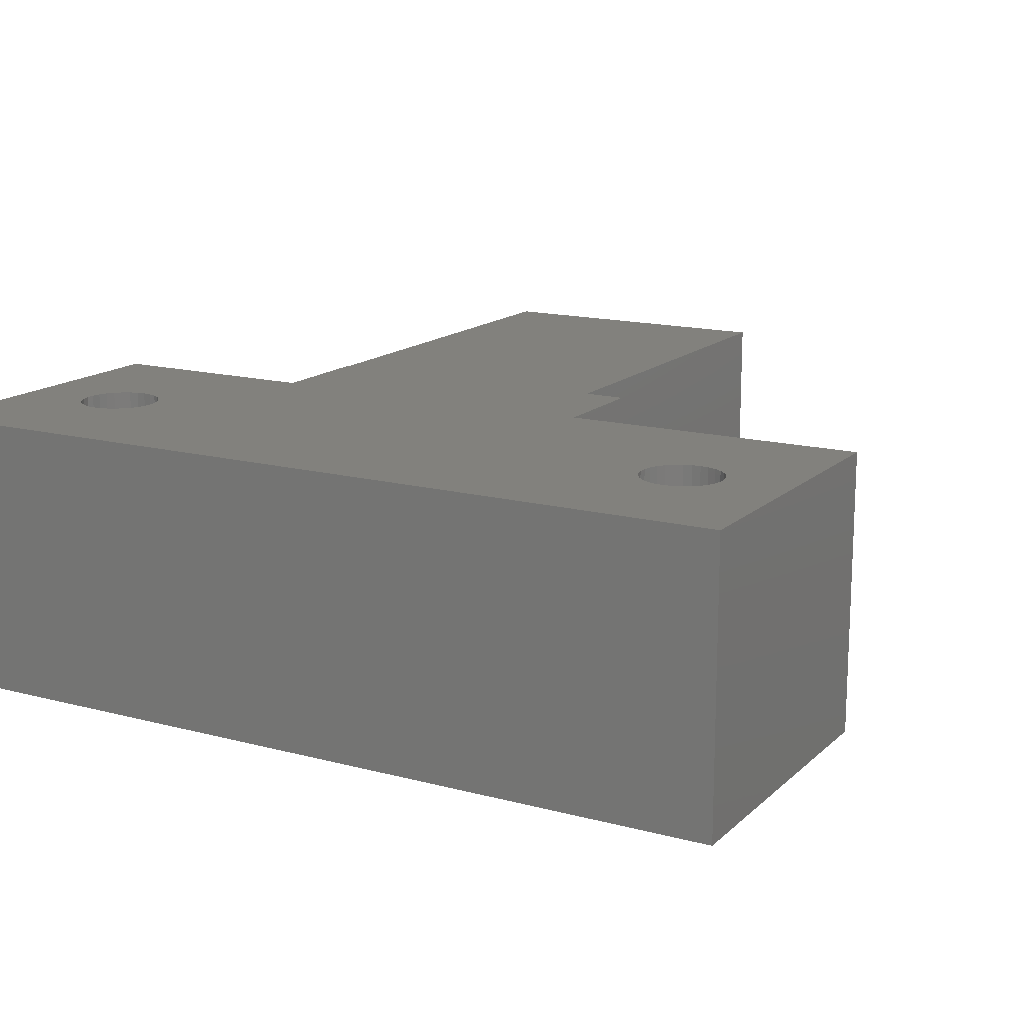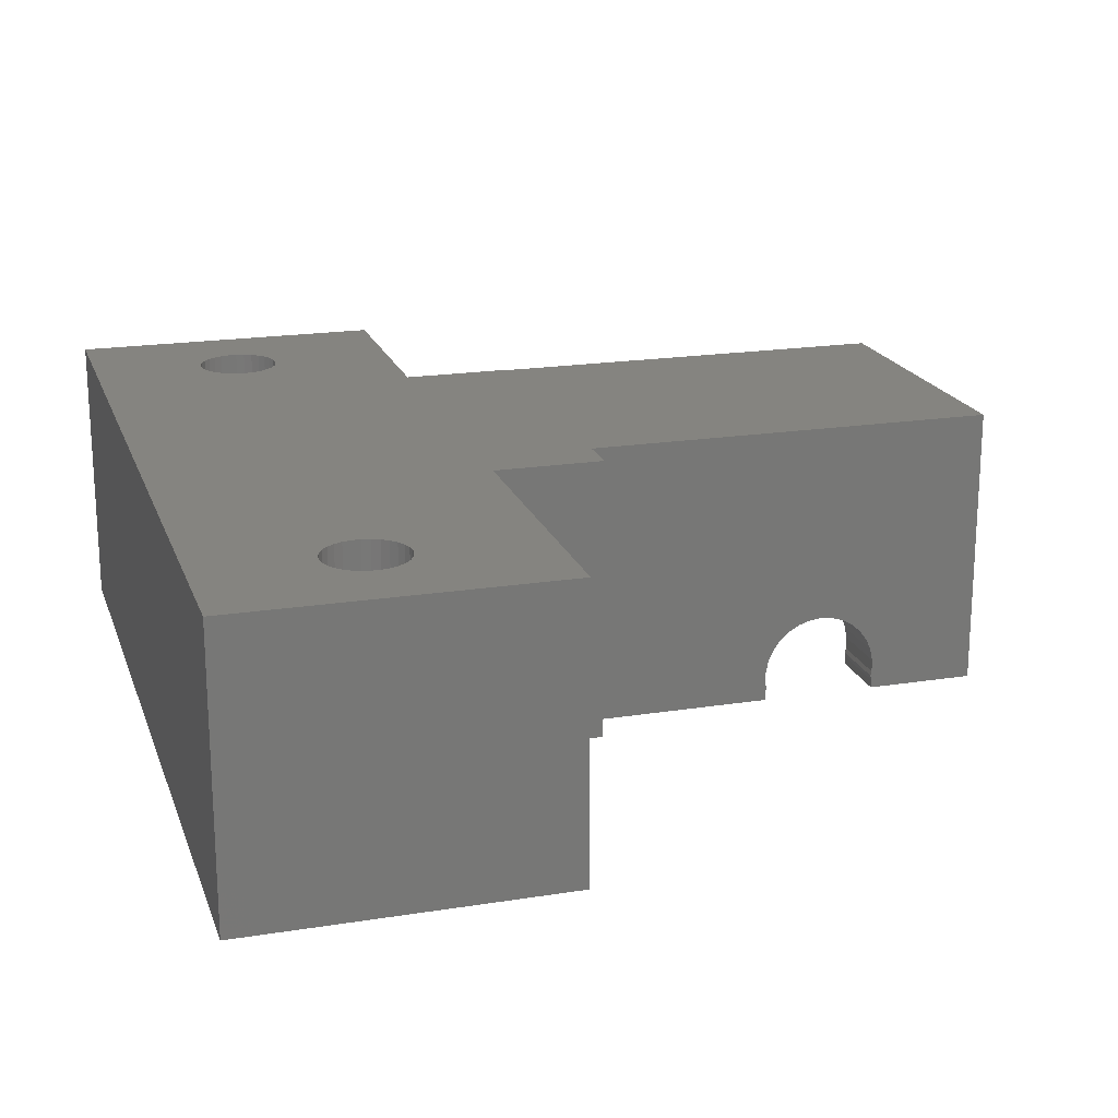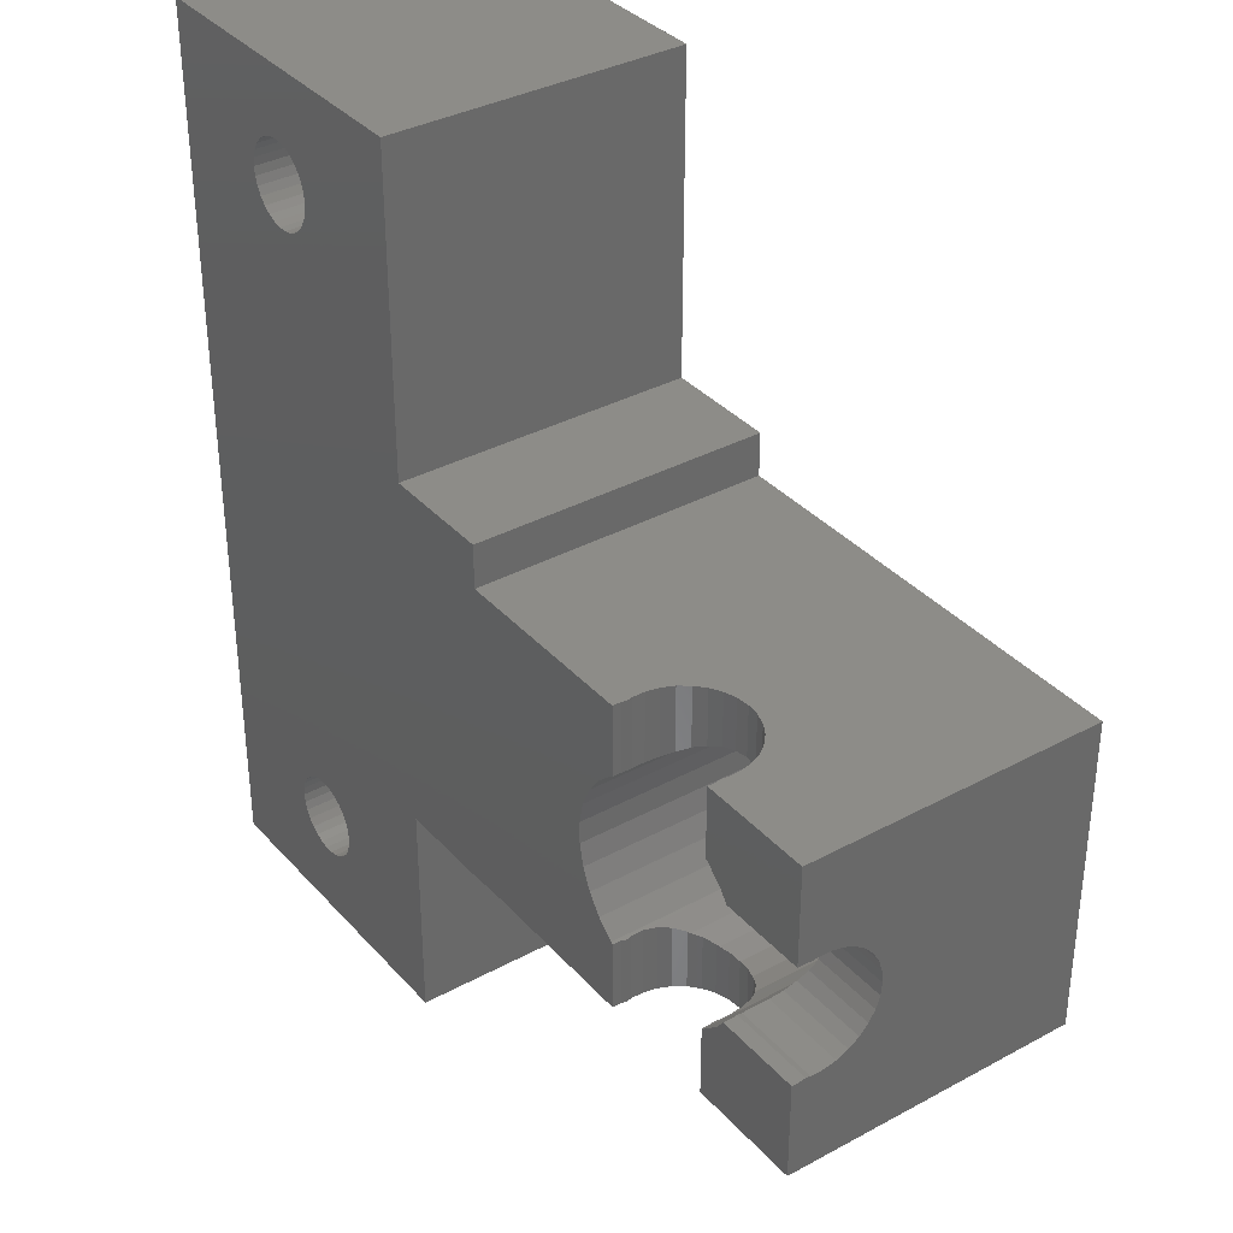
<metadata>
{"format":"stl","ext":"stl","renderer":"f3d","projection":"perspective","resolution":1024,"background":"white","views":[{"elev":15.2,"azim":119.5,"up":"+Z"},{"elev":19.4,"azim":163.4,"up":"+Z"},{"elev":35.5,"azim":-125.6,"up":"+Y"}]}
</metadata>
<code>
# stl→obj: 340 verts, 684 faces
v 31.5 214.9 90
v 31.5 254.9 77
v 31.5 254.9 90
v 31.5 214.9 77
v 12 225 77
v 5.474 231.5 77
v 12 239 77
v 5.268 230.5 77
v 4.864 229.6 77
v 4.28 228.8 77
v 3.435 225 77
v 3.542 228.1 77
v 3.435 228.1 77
v 17 224.9 77
v 12 224.9 77
v 17 240.9 77
v 12 240.9 77
v 5.474 232.5 77
v 5.268 233.4 77
v 4.864 234.4 77
v 4.28 235.2 77
v 3.435 239 77
v 3.542 235.8 77
v 3.435 235.9 77
v 26 221.1 77
v 26.19 220.8 77
v 26.31 249.6 77
v 26.35 250 77
v 26.19 249.2 77
v 26 248.9 77
v 25.74 221.4 77
v 25.74 248.6 77
v 25.43 221.6 77
v 25.43 248.4 77
v 25.07 221.8 77
v 25.07 248.2 77
v 24.69 221.8 77
v 24.31 221.8 77
v 24.69 248.2 77
v 23.93 221.8 77
v 24.31 248.2 77
v 23.57 221.6 77
v 23.93 248.2 77
v 23.26 221.4 77
v 23.57 248.4 77
v 23 221.1 77
v 23.26 248.6 77
v 22.81 220.8 77
v 23 248.9 77
v 22.69 220.4 77
v 22.81 249.2 77
v 22.65 220 77
v 22.69 249.6 77
v 26.31 220.4 77
v 26.35 220 77
v 26.31 219.6 77
v 26.19 219.2 77
v 26 218.9 77
v 25.74 218.6 77
v 25.43 218.4 77
v 25.07 218.2 77
v 24.69 218.2 77
v 24.31 218.2 77
v 17 214.9 77
v 22.69 219.6 77
v 22.81 219.2 77
v 23 218.9 77
v 23.26 218.6 77
v 23.57 218.4 77
v 23.93 218.2 77
v 26.31 250.4 77
v 26.19 250.8 77
v 26 251.1 77
v 25.74 251.4 77
v 25.43 251.6 77
v 25.07 251.8 77
v 24.69 251.8 77
v 24.31 251.8 77
v 17 254.9 77
v 23.93 251.8 77
v 22.65 250 77
v 22.69 250.4 77
v 22.81 250.8 77
v 23.57 251.6 77
v 23.26 251.4 77
v 23 251.1 77
v -6.95 239 90
v 12 225 90
v 12 239 90
v -6.95 225 90
v 17 240.9 90
v 12 240.9 90
v 17 224.9 90
v 12 224.9 90
v 26 248.9 90
v 26.19 249.2 90
v 26.31 220.4 90
v 26.35 220 90
v 26 221.1 90
v 26.19 220.8 90
v 25.74 248.6 90
v 25.74 221.4 90
v 25.43 248.4 90
v 25.43 221.6 90
v 25.07 248.2 90
v 25.07 221.8 90
v 24.69 248.2 90
v 24.31 248.2 90
v 24.69 221.8 90
v 23.93 248.2 90
v 23.57 248.4 90
v 24.31 221.8 90
v 23.26 248.6 90
v 23.93 221.8 90
v 23 248.9 90
v 23.57 221.6 90
v 22.81 249.2 90
v 23.26 221.4 90
v 22.69 249.6 90
v 23 221.1 90
v 17 254.9 90
v 22.65 250 90
v 22.81 220.8 90
v 26.31 249.6 90
v 26.35 250 90
v 26.31 250.4 90
v 26.19 250.8 90
v 26 251.1 90
v 25.74 251.4 90
v 25.43 251.6 90
v 25.07 251.8 90
v 24.69 251.8 90
v 24.31 251.8 90
v 22.69 250.4 90
v 22.81 250.8 90
v 23 251.1 90
v 23.26 251.4 90
v 23.57 251.6 90
v 23.93 251.8 90
v 26.31 219.6 90
v 26.19 219.2 90
v 26 218.9 90
v 25.74 218.6 90
v 25.43 218.4 90
v 25.07 218.2 90
v 24.69 218.2 90
v 24.31 218.2 90
v 17 214.9 90
v 23.93 218.2 90
v 22.69 220.4 90
v 22.65 220 90
v 22.69 219.6 90
v 22.81 219.2 90
v 23 218.9 90
v 23.57 218.4 90
v 23.26 218.6 90
v 4.28 235.2 88.7
v 3.542 235.8 88.7
v -0.2376 227.3 80.6
v -1.182 227.6 88.7
v -0.2376 227.3 88.7
v -0.3482 227.4 80.57
v -0.837 227.5 80.28
v -1.182 227.6 79.97
v 0.75 227.2 80.8
v 0.75 227.2 88.7
v 0.1886 227.3 80.74
v -2.042 228.1 88.7
v -1.256 227.7 79.91
v -1.588 227.9 79.45
v -1.818 228 78.93
v -1.935 228.1 78.38
v -2.042 228.1 77
v -1.935 228.1 77.82
v -1.935 228.1 77.38
v -1.889 228 77.6
v -1.935 228.1 77
v -2.78 228.8 88.7
v -3.364 229.6 79.37
v -3.364 229.6 88.7
v -3.224 229.4 78.93
v -2.78 228.8 77
v -3.138 229.3 77.82
v -3.138 229.3 78.38
v -3.138 229.3 77.38
v -3.138 229.3 77
v -3.172 229.3 77.6
v 4.864 229.6 88.7
v 4.28 228.8 88.7
v 4.864 234.4 88.7
v 5.268 233.4 88.7
v 1.738 227.3 88.7
v 1.311 227.3 80.74
v 1.738 227.3 80.6
v 5.474 232.5 88.7
v -3.768 233.4 88.7
v -3.846 233.1 80.57
v -3.768 233.4 80.35
v -3.96 232.5 80.74
v -3.974 232.5 88.7
v -3.974 232.5 80.75
v -2.78 235.2 77
v -2.042 235.8 88.7
v -2.78 235.2 88.7
v -2.042 235.8 77
v -3.974 232 80.8
v -3.974 231.5 88.7
v -3.974 231.5 80.75
v 2.682 227.6 88.7
v 1.848 227.4 80.57
v 2.337 227.5 80.28
v 2.682 227.6 79.97
v 5.268 230.5 88.7
v -1.182 236.3 88.7
v -0.2376 236.6 80.6
v -0.2376 236.6 88.7
v -0.3482 236.6 80.57
v -0.837 236.4 80.28
v -1.182 236.3 79.97
v 5.474 231.5 88.7
v 3.542 228.1 88.7
v 2.682 236.3 88.7
v 1.738 236.6 88.7
v 0.75 236.7 88.7
v -3.364 234.4 88.7
v -3.768 230.5 88.7
v -3.138 234.7 77.82
v -3.172 234.6 77.6
v -3.138 234.7 77.38
v -3.224 234.5 78.93
v -3.138 234.7 78.38
v -3.364 234.4 79.37
v -3.138 234.7 77
v 1.738 236.6 80.6
v 1.848 236.6 80.57
v 2.337 236.4 80.28
v 2.682 236.3 79.97
v -3.38 234.3 79.45
v -3.528 234 79.91
v -3.714 233.6 80.28
v 0.75 236.7 80.8
v 1.311 236.7 80.74
v 2.756 236.3 79.91
v 3.088 236.1 79.45
v 3.318 236 78.93
v 3.435 235.9 78.38
v 3.435 235.9 77.82
v 3.435 235.9 77.38
v 3.389 235.9 77.6
v -1.256 236.3 79.91
v -1.588 236.1 79.45
v -1.818 236 78.93
v -1.935 235.9 78.38
v -1.935 235.9 77.82
v -1.935 235.9 77.38
v -1.889 235.9 77.6
v -1.935 235.9 77
v 2.756 227.7 79.91
v 3.088 227.9 79.45
v 3.318 228 78.93
v 3.435 228.1 78.38
v 3.435 228.1 77.82
v 3.435 228.1 77.38
v 3.389 228 77.6
v -3.768 230.5 80.35
v -3.714 230.4 80.28
v -3.528 230 79.91
v -3.38 229.6 79.45
v -3.96 231.4 80.74
v -3.846 230.9 80.57
v 0.1886 236.7 80.74
v 3.435 225 78.38
v 3.318 225 78.93
v -1.256 225 79.91
v -0.837 225 80.28
v -0.3482 225 80.57
v 0.1886 225 80.74
v -1.588 225 79.45
v 1.311 225 80.74
v 0.75 225 80.8
v -1.935 225 78.38
v -1.818 225 78.93
v 2.337 225 80.28
v 1.848 225 80.57
v 3.088 225 79.45
v -1.935 225 77.82
v -1.889 225 77.6
v 2.756 225 79.91
v 3.435 225 77.82
v 3.389 225 77.6
v 3.435 225 77.38
v -1.935 225 77.38
v -1.935 225 77
v -1.818 239 78.93
v -1.588 239 79.45
v -0.837 239 80.28
v -0.3482 239 80.57
v 1.848 239 80.57
v 1.311 239 80.74
v -1.935 239 77.82
v -1.889 239 77.6
v 0.1886 239 80.74
v 0.75 239 80.8
v 3.318 239 78.93
v 3.088 239 79.45
v 2.337 239 80.28
v 3.435 239 78.38
v -1.935 239 78.38
v -1.256 239 79.91
v 2.756 239 79.91
v 3.435 239 77.82
v 3.389 239 77.6
v 3.435 239 77.38
v -1.935 239 77
v -1.935 239 77.38
v -6.95 234.5 78.93
v -6.95 234.3 79.45
v -6.95 233.1 80.57
v -6.95 232.5 80.74
v -6.95 232 80.8
v -6.95 233.6 80.28
v -6.95 234.7 77.82
v -6.95 234.6 77.6
v -6.95 230.4 80.28
v -6.95 230.9 80.57
v -6.95 229.3 78.38
v -6.95 229.4 78.93
v -6.95 234 79.91
v -6.95 234.7 78.38
v -6.95 231.4 80.74
v -6.95 229.6 79.45
v -6.95 230 79.91
v -6.95 229.3 77.82
v -6.95 229.3 77.6
v -6.95 229.3 77.38
v -6.95 234.7 77
v -6.95 234.7 77.38
v -6.95 229.3 77
v -6.95 225 77
v -6.95 239 77
f 1 2 3
f 2 1 4
f 5 6 7
f 5 8 6
f 5 9 8
f 5 10 9
f 11 10 5
f 10 11 12
f 12 11 13
f 5 14 15
f 7 14 5
f 14 7 16
f 16 7 17
f 18 7 6
f 19 7 18
f 20 7 19
f 21 7 20
f 22 21 23
f 22 23 24
f 21 22 7
f 25 4 26
f 2 27 28
f 4 25 2
f 2 29 27
f 30 2 25
f 2 30 29
f 31 30 25
f 31 32 30
f 33 32 31
f 33 34 32
f 35 34 33
f 35 36 34
f 16 35 37
f 35 16 36
f 14 37 38
f 36 16 39
f 14 38 40
f 39 16 41
f 14 40 42
f 41 16 43
f 14 42 44
f 43 16 45
f 14 44 46
f 45 16 47
f 14 46 48
f 47 16 49
f 14 48 50
f 49 16 51
f 14 50 52
f 51 16 53
f 54 4 55
f 4 56 55
f 4 57 56
f 4 58 57
f 4 59 58
f 4 60 59
f 4 61 60
f 4 62 61
f 4 63 62
f 64 63 4
f 14 52 64
f 65 64 52
f 66 64 65
f 67 64 66
f 68 64 67
f 69 64 68
f 70 64 69
f 63 64 70
f 26 4 54
f 71 2 28
f 72 2 71
f 73 2 72
f 74 2 73
f 75 2 74
f 76 2 75
f 77 2 76
f 78 2 77
f 79 78 80
f 37 14 16
f 79 53 16
f 53 79 81
f 81 79 82
f 82 79 83
f 78 79 2
f 84 79 80
f 85 79 84
f 86 79 85
f 83 79 86
f 87 88 89
f 88 87 90
f 89 91 92
f 91 89 93
f 88 93 89
f 93 88 94
f 95 3 96
f 1 97 98
f 99 3 95
f 1 100 97
f 3 99 1
f 1 99 100
f 101 99 95
f 101 102 99
f 103 102 101
f 103 104 102
f 105 104 103
f 105 106 104
f 91 105 107
f 105 91 106
f 91 107 108
f 106 91 109
f 91 108 110
f 93 109 91
f 91 110 111
f 109 93 112
f 91 111 113
f 112 93 114
f 91 113 115
f 114 93 116
f 91 115 117
f 116 93 118
f 91 117 119
f 118 93 120
f 121 119 122
f 120 93 123
f 124 3 125
f 3 126 125
f 3 127 126
f 3 128 127
f 3 129 128
f 3 130 129
f 3 131 130
f 3 132 131
f 3 133 132
f 121 133 3
f 119 121 91
f 134 121 122
f 135 121 134
f 136 121 135
f 137 121 136
f 138 121 137
f 139 121 138
f 133 121 139
f 96 3 124
f 140 1 98
f 141 1 140
f 142 1 141
f 143 1 142
f 144 1 143
f 145 1 144
f 146 1 145
f 147 1 146
f 148 147 149
f 123 93 150
f 150 93 151
f 148 151 93
f 151 148 152
f 152 148 153
f 153 148 154
f 147 148 1
f 155 148 149
f 156 148 155
f 154 148 156
f 15 88 5
f 88 15 94
f 7 92 17
f 92 7 89
f 15 93 94
f 93 15 14
f 16 92 91
f 92 16 17
f 64 93 14
f 93 64 148
f 16 121 79
f 121 16 91
f 64 1 148
f 1 64 4
f 2 121 3
f 121 2 79
f 39 108 107
f 108 39 41
f 29 124 27
f 124 29 96
f 27 125 28
f 125 27 124
f 73 129 74
f 129 73 128
f 32 95 30
f 95 32 101
f 78 132 133
f 132 78 77
f 135 86 136
f 86 135 83
f 84 139 138
f 139 84 80
f 30 96 29
f 96 30 95
f 28 126 71
f 126 28 125
f 32 103 101
f 103 32 34
f 34 105 103
f 105 34 36
f 77 131 132
f 131 77 76
f 75 129 130
f 129 75 74
f 72 128 73
f 128 72 127
f 119 81 122
f 81 119 53
f 80 133 139
f 133 80 78
f 115 51 117
f 51 115 49
f 76 130 131
f 130 76 75
f 134 83 135
f 83 134 82
f 71 127 72
f 127 71 126
f 113 49 115
f 49 113 47
f 45 113 111
f 113 45 47
f 36 107 105
f 107 36 39
f 117 53 119
f 53 117 51
f 43 111 110
f 111 43 45
f 41 110 108
f 110 41 43
f 85 138 137
f 138 85 84
f 136 85 137
f 85 136 86
f 122 82 134
f 82 122 81
f 62 147 146
f 147 62 63
f 57 140 56
f 140 57 141
f 56 98 55
f 98 56 140
f 25 102 31
f 102 25 99
f 69 156 155
f 156 69 68
f 59 142 58
f 142 59 143
f 38 109 112
f 109 38 37
f 123 46 120
f 46 123 48
f 42 114 116
f 114 42 40
f 55 97 54
f 97 55 98
f 59 144 143
f 144 59 60
f 60 145 144
f 145 60 61
f 37 106 109
f 106 37 35
f 33 102 104
f 102 33 31
f 26 99 25
f 99 26 100
f 152 52 151
f 52 152 65
f 40 112 114
f 112 40 38
f 154 66 153
f 66 154 67
f 35 104 106
f 104 35 33
f 150 48 123
f 48 150 50
f 54 100 26
f 100 54 97
f 156 67 154
f 67 156 68
f 61 146 145
f 146 61 62
f 153 65 152
f 65 153 66
f 58 141 57
f 141 58 142
f 70 155 149
f 155 70 69
f 63 149 147
f 149 63 70
f 44 116 118
f 116 44 42
f 120 44 118
f 44 120 46
f 151 50 150
f 50 151 52
f 23 157 158
f 157 23 21
f 159 160 161
f 162 160 159
f 163 160 162
f 160 163 164
f 165 161 166
f 167 161 165
f 161 167 159
f 164 168 160
f 169 168 164
f 170 168 169
f 171 168 170
f 172 168 171
f 173 172 174
f 175 174 176
f 173 174 175
f 173 175 177
f 172 173 168
f 178 179 180
f 179 178 181
f 182 183 184
f 183 182 185
f 182 181 178
f 181 182 184
f 185 182 186
f 187 183 185
f 10 188 9
f 188 10 189
f 19 190 20
f 190 19 191
f 192 165 166
f 192 193 165
f 193 192 194
f 173 178 168
f 178 173 182
f 18 191 19
f 191 18 195
f 196 197 198
f 196 199 197
f 200 199 196
f 199 200 201
f 202 203 204
f 203 202 205
f 200 206 201
f 207 206 200
f 206 207 208
f 209 194 192
f 209 210 194
f 209 211 210
f 211 209 212
f 9 213 8
f 213 9 188
f 20 157 21
f 157 20 190
f 214 215 216
f 214 217 215
f 214 218 217
f 218 214 219
f 213 195 220
f 213 191 195
f 188 191 213
f 188 190 191
f 189 190 188
f 189 157 190
f 221 157 189
f 221 158 157
f 209 158 221
f 209 222 158
f 192 222 209
f 192 223 222
f 166 223 192
f 166 224 223
f 161 224 166
f 161 216 224
f 160 216 161
f 160 214 216
f 168 214 160
f 168 203 214
f 178 203 168
f 178 204 203
f 180 204 178
f 180 225 204
f 226 225 180
f 226 196 225
f 207 196 226
f 196 207 200
f 227 228 229
f 230 202 204
f 202 230 231
f 232 204 225
f 204 232 230
f 227 202 231
f 229 202 227
f 202 229 233
f 234 222 223
f 235 222 234
f 236 222 235
f 222 236 237
f 225 238 232
f 225 239 238
f 225 240 239
f 198 225 196
f 225 198 240
f 8 220 6
f 220 8 213
f 241 223 224
f 242 223 241
f 223 242 234
f 237 158 222
f 243 158 237
f 244 158 243
f 245 158 244
f 246 158 245
f 23 246 247
f 248 247 249
f 23 247 248
f 23 248 24
f 246 23 158
f 203 219 214
f 203 250 219
f 203 251 250
f 203 252 251
f 203 253 252
f 205 253 203
f 254 255 256
f 253 205 254
f 254 205 255
f 255 205 257
f 221 212 209
f 221 258 212
f 221 259 258
f 221 260 259
f 221 261 260
f 12 261 221
f 262 263 264
f 261 12 262
f 262 12 263
f 263 12 13
f 180 265 226
f 265 180 266
f 266 180 267
f 267 180 268
f 268 180 179
f 207 269 208
f 226 269 207
f 269 226 270
f 270 226 265
f 10 221 189
f 221 10 12
f 6 195 18
f 195 6 220
f 216 241 224
f 216 271 241
f 271 216 215
f 272 260 261
f 260 272 273
f 274 163 275
f 163 274 164
f 164 274 169
f 276 167 277
f 167 276 159
f 159 276 162
f 278 169 274
f 169 278 170
f 165 279 280
f 279 165 193
f 281 171 282
f 171 281 172
f 210 283 284
f 283 210 211
f 275 162 276
f 162 275 163
f 273 259 260
f 259 273 285
f 286 176 174
f 176 286 287
f 277 165 280
f 165 277 167
f 282 170 278
f 170 282 171
f 285 258 259
f 258 285 288
f 289 261 262
f 261 289 272
f 288 212 258
f 211 288 283
f 288 211 212
f 284 194 210
f 193 284 279
f 284 193 194
f 281 174 172
f 174 281 286
f 289 264 290
f 264 289 262
f 291 264 263
f 264 291 290
f 292 177 175
f 177 292 293
f 292 176 287
f 176 292 175
f 11 263 13
f 263 11 291
f 251 294 295
f 294 251 252
f 296 217 218
f 217 296 297
f 234 298 235
f 242 298 234
f 298 242 299
f 300 256 301
f 256 300 254
f 302 241 271
f 241 302 303
f 304 244 305
f 244 304 245
f 235 306 236
f 306 235 298
f 307 245 304
f 245 307 246
f 253 300 308
f 300 253 254
f 241 299 242
f 299 241 303
f 297 271 215
f 297 215 217
f 271 297 302
f 252 308 294
f 308 252 253
f 250 295 309
f 295 250 251
f 305 243 310
f 243 305 244
f 247 307 311
f 307 247 246
f 309 218 219
f 309 219 250
f 218 309 296
f 249 311 312
f 311 249 247
f 237 310 243
f 236 310 237
f 310 236 306
f 313 249 312
f 249 313 248
f 255 314 315
f 314 255 257
f 256 315 301
f 315 256 255
f 24 313 22
f 313 24 248
f 316 238 317
f 238 316 232
f 232 316 230
f 318 199 319
f 199 318 197
f 319 201 320
f 201 319 199
f 206 320 201
f 321 197 318
f 197 321 198
f 198 321 240
f 228 322 323
f 322 228 227
f 324 265 266
f 324 270 265
f 270 324 325
f 326 181 184
f 181 326 327
f 317 239 328
f 239 317 238
f 322 231 329
f 231 322 227
f 330 208 269
f 320 208 330
f 208 320 206
f 325 269 270
f 269 325 330
f 327 268 179
f 327 179 181
f 268 327 331
f 331 267 268
f 267 331 332
f 183 326 184
f 326 183 333
f 328 240 321
f 240 328 239
f 187 333 183
f 333 187 334
f 332 266 267
f 266 332 324
f 329 230 316
f 230 329 231
f 335 187 185
f 187 335 334
f 336 229 337
f 229 336 233
f 186 335 185
f 335 186 338
f 337 228 323
f 228 337 229
f 279 90 280
f 90 277 280
f 90 276 277
f 90 275 276
f 90 274 275
f 90 278 274
f 339 278 90
f 278 339 282
f 282 339 281
f 281 339 286
f 292 286 339
f 286 292 287
f 292 339 293
f 90 279 88
f 284 88 279
f 283 88 284
f 288 88 283
f 285 88 288
f 5 285 273
f 5 273 272
f 5 272 289
f 291 289 290
f 289 291 5
f 5 291 11
f 285 5 88
f 205 314 257
f 202 314 205
f 336 202 233
f 202 336 340
f 202 340 314
f 293 173 177
f 293 182 173
f 339 182 293
f 338 182 339
f 182 338 186
f 299 87 89
f 87 299 303
f 89 298 299
f 89 306 298
f 89 310 306
f 89 305 310
f 7 305 89
f 305 7 304
f 304 7 307
f 307 7 311
f 313 311 7
f 311 313 312
f 313 7 22
f 302 87 303
f 297 87 302
f 296 87 297
f 309 87 296
f 295 87 309
f 340 295 294
f 340 294 308
f 340 308 300
f 315 300 301
f 300 315 340
f 340 315 314
f 295 340 87
f 339 335 338
f 335 339 333
f 333 339 326
f 334 335 333
f 337 323 322
f 337 340 336
f 322 340 337
f 329 340 322
f 316 340 329
f 317 340 316
f 340 317 87
f 328 87 317
f 321 87 328
f 318 87 321
f 319 87 318
f 320 87 319
f 90 320 330
f 90 330 325
f 90 325 324
f 90 324 332
f 339 327 326
f 339 331 327
f 339 332 331
f 90 332 339
f 320 90 87

</code>
